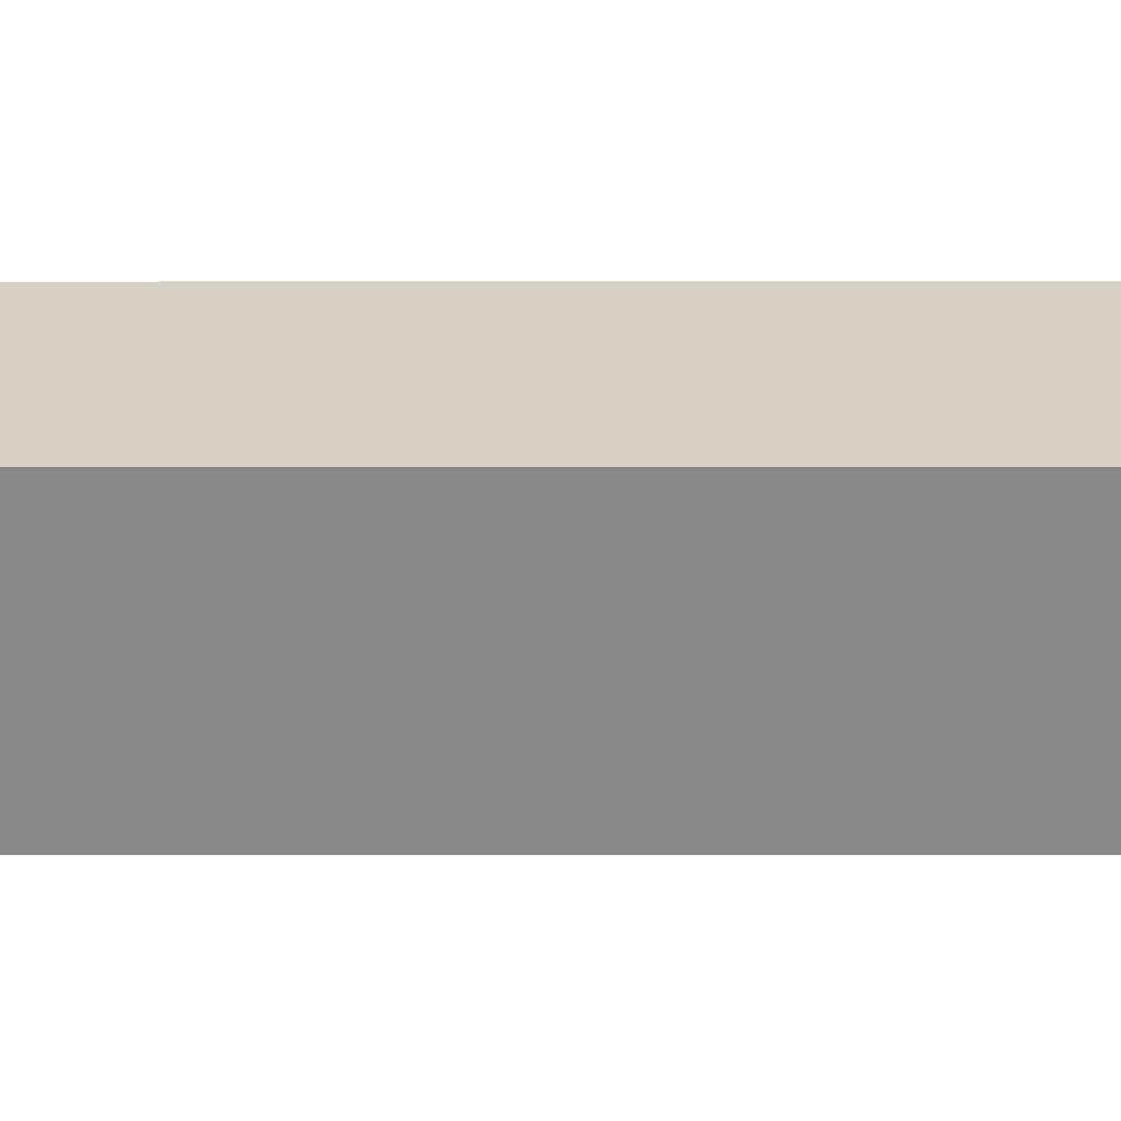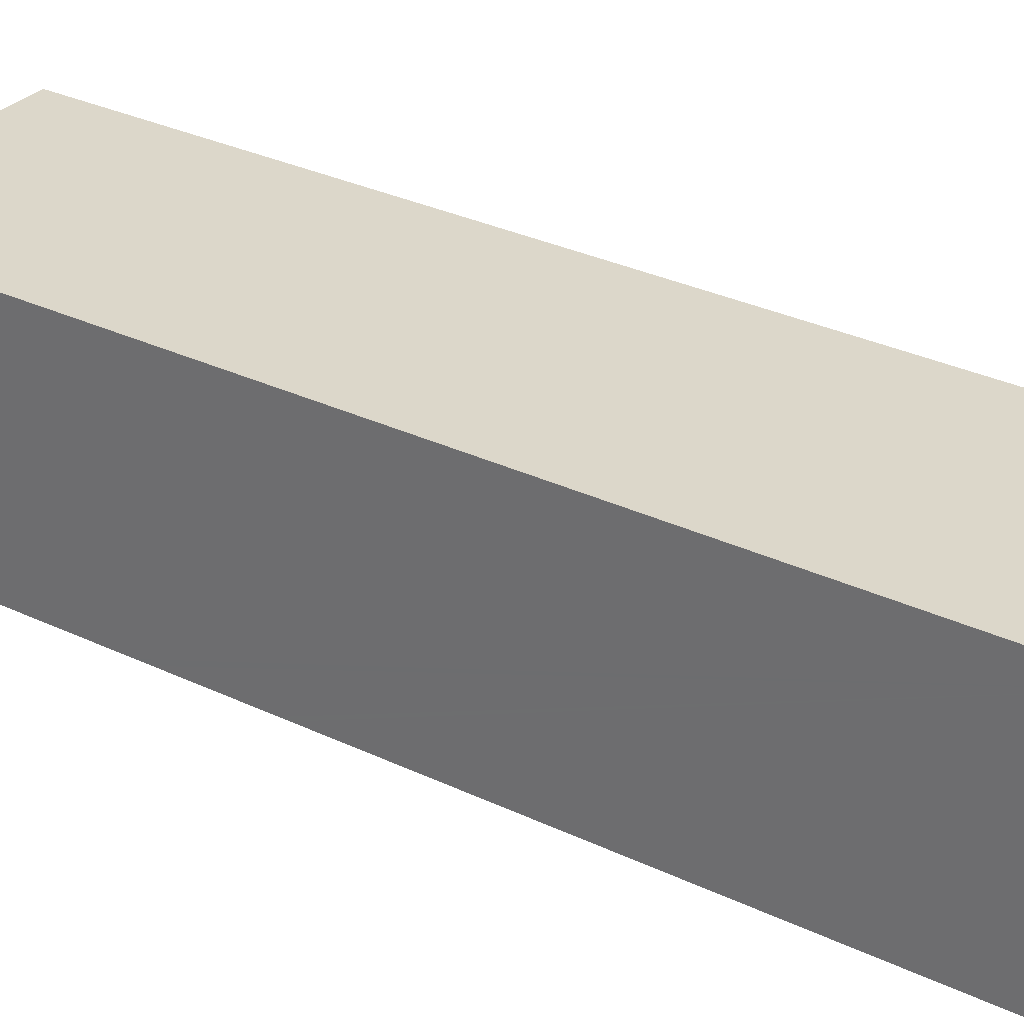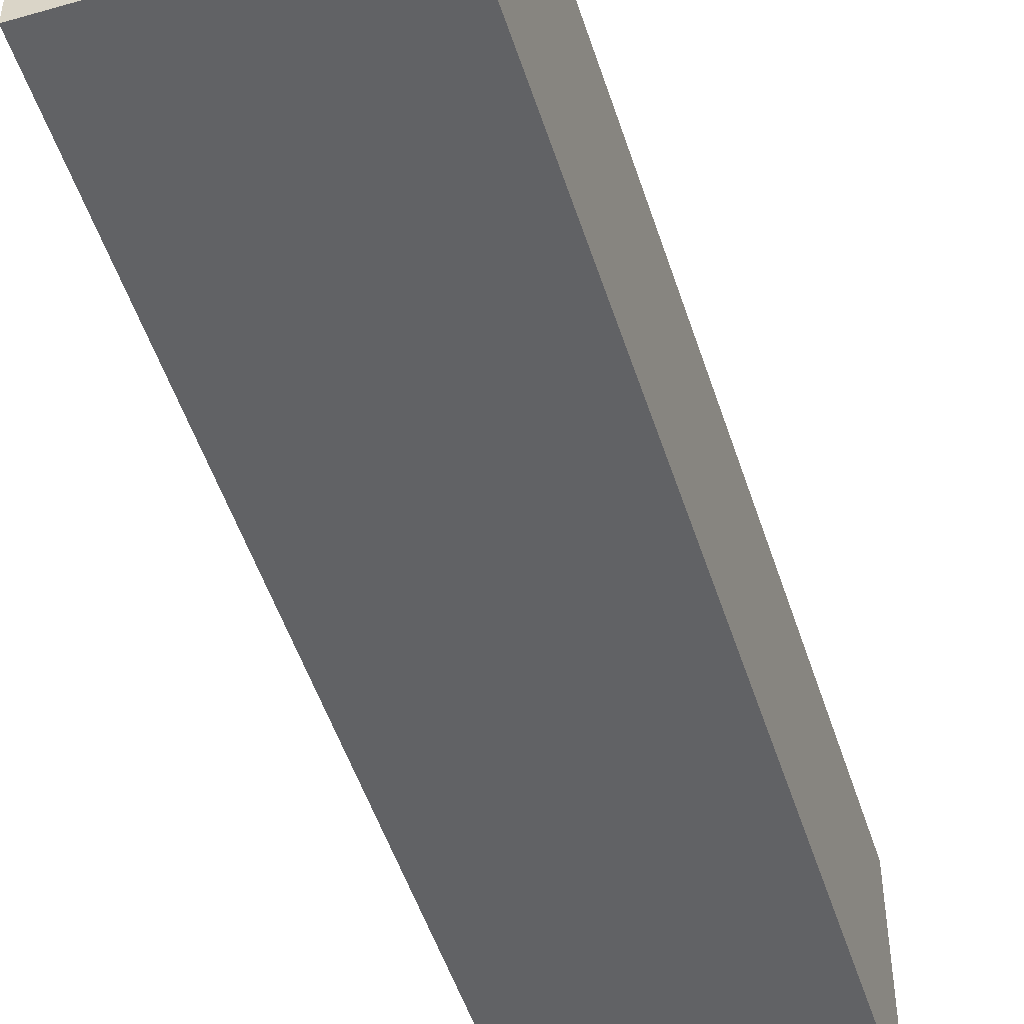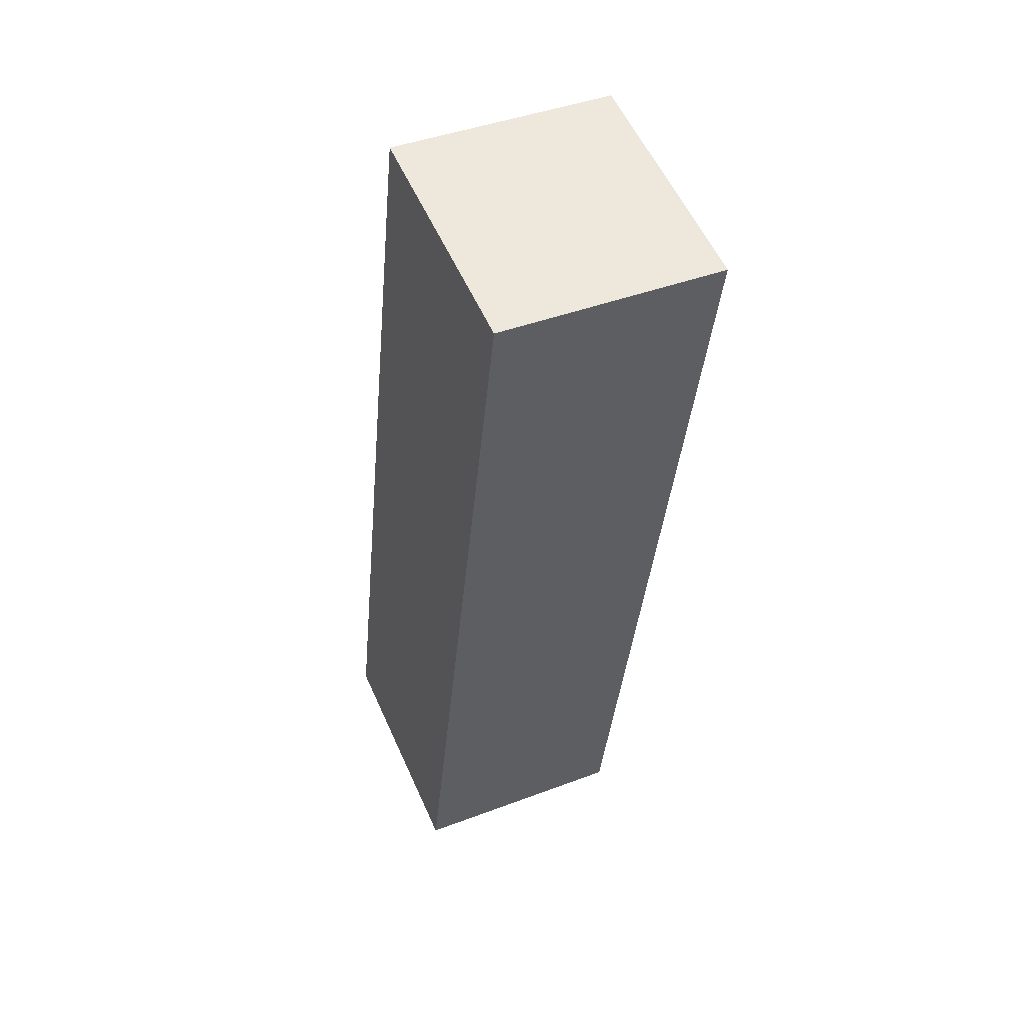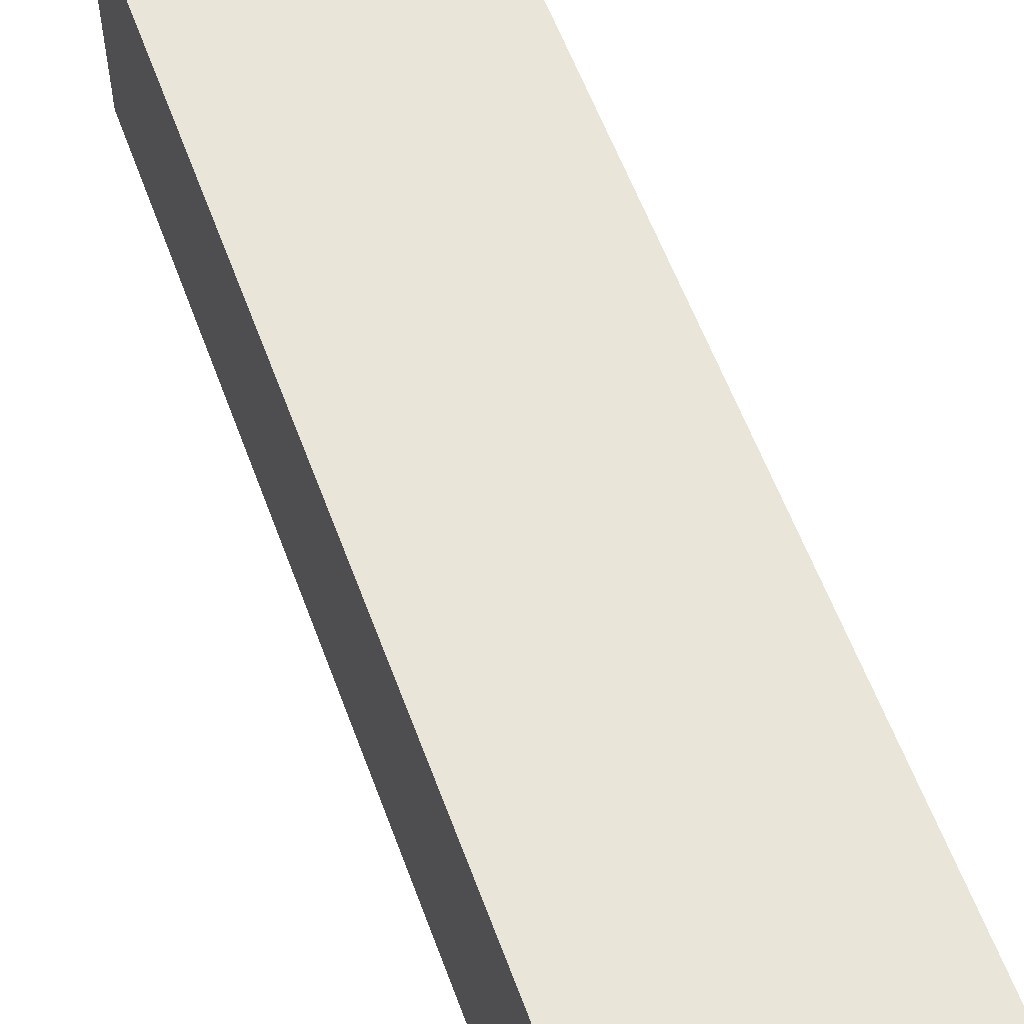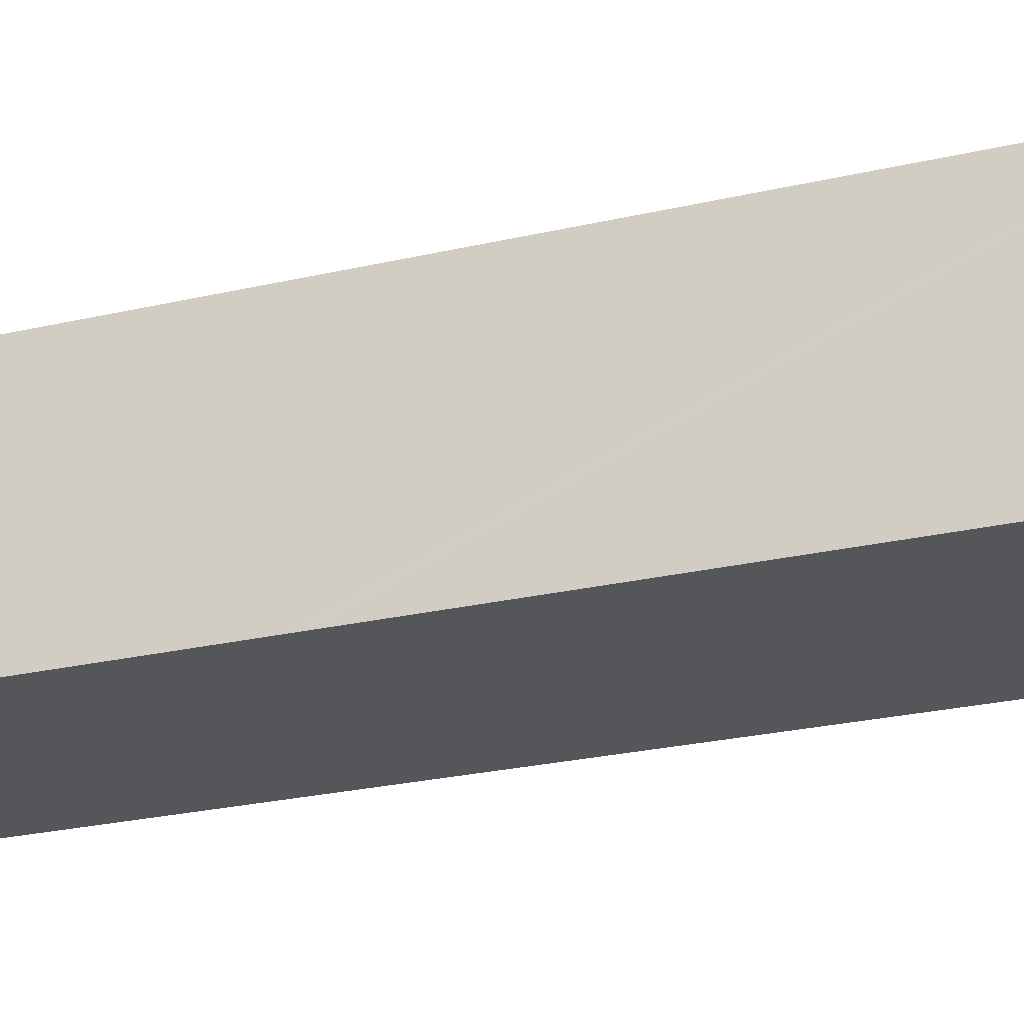
<metadata>
{"format":"obj","ext":"obj","renderer":"f3d","projection":"perspective","resolution":1024,"background":"white","views":[{"elev":26.9,"azim":-78.0,"up":"+Y"},{"elev":30.6,"azim":136.7,"up":"+Y"},{"elev":-50.6,"azim":-150.4,"up":"+Y"},{"elev":42.6,"azim":65.7,"up":"+Z"},{"elev":57.9,"azim":172.1,"up":"+Y"},{"elev":-25.3,"azim":122.7,"up":"+Y"}]}
</metadata>
<code>
v  7.616 7.371 -1.626
v  11.36 7.371 15.88
v  11.3 7.371 15.61
v  12.02 7.371 19
v  13.91 7.371 27.86
v  6.265 7.371 29.49
v  0 7.371 4.513e-16
v  12.11 7.371 19.43
v  13.91 -1.706e-15 27.86
v  12.11 -1.19e-15 19.43
v  12.02 -1.163e-15 19
v  11.36 -9.725e-16 15.88
v  11.3 -9.555e-16 15.61
v  7.616 9.956e-17 -1.626
v  0 0 0
v  6.265 -1.806e-15 29.49
g defaultobject
f 1 2 3
f 2 1 4
f 4 1 5
f 5 1 6
f 6 1 7
f 5 8 4
f 9 8 5
f 8 9 10
f 8 10 4
f 4 10 2
f 2 10 3
f 3 10 1
f 1 10 11
f 1 11 12
f 1 12 13
f 1 13 14
f 14 7 1
f 7 14 15
f 15 6 7
f 6 15 16
f 16 5 6
f 5 16 9
f 14 16 15
f 16 14 13
f 16 13 12
f 16 12 11
f 16 11 10
f 16 10 9

</code>
